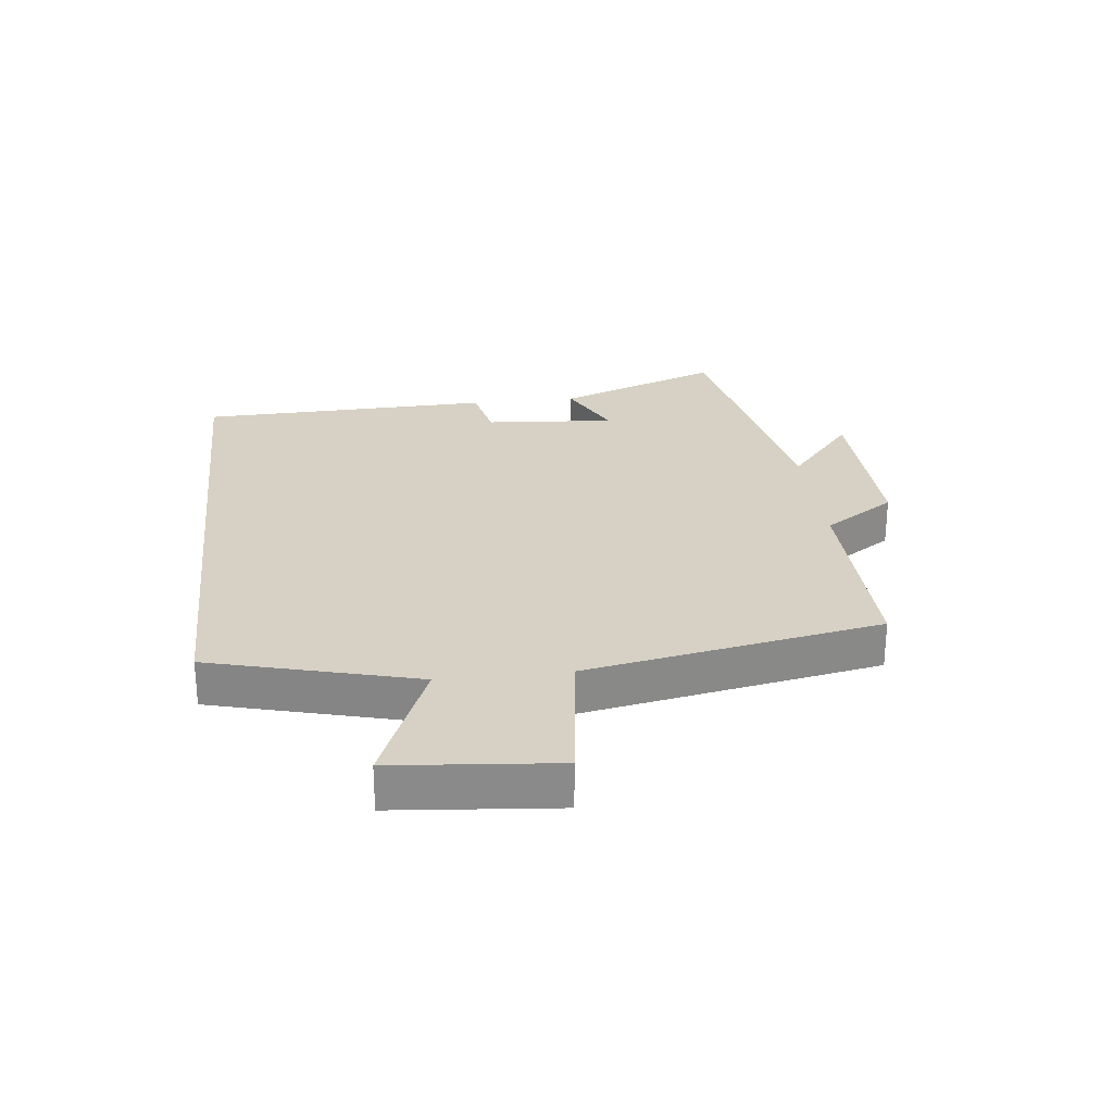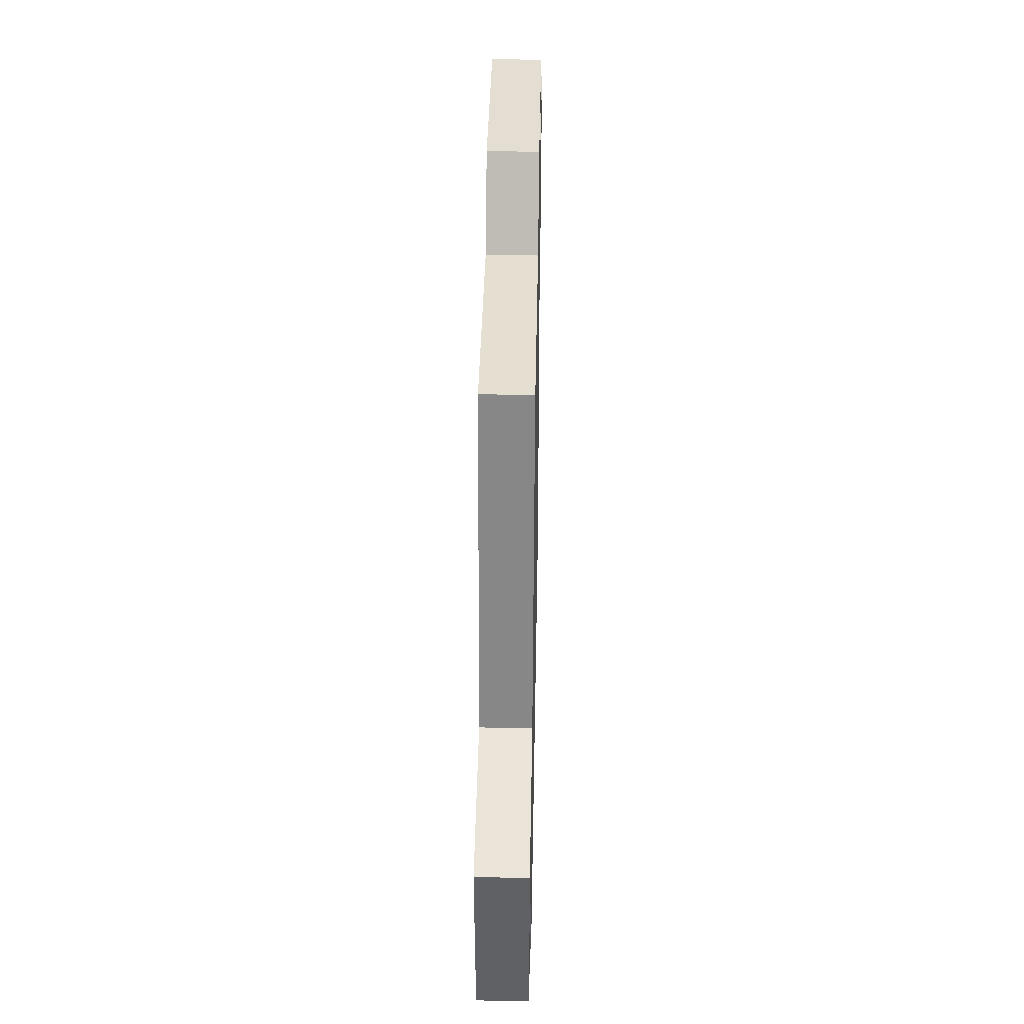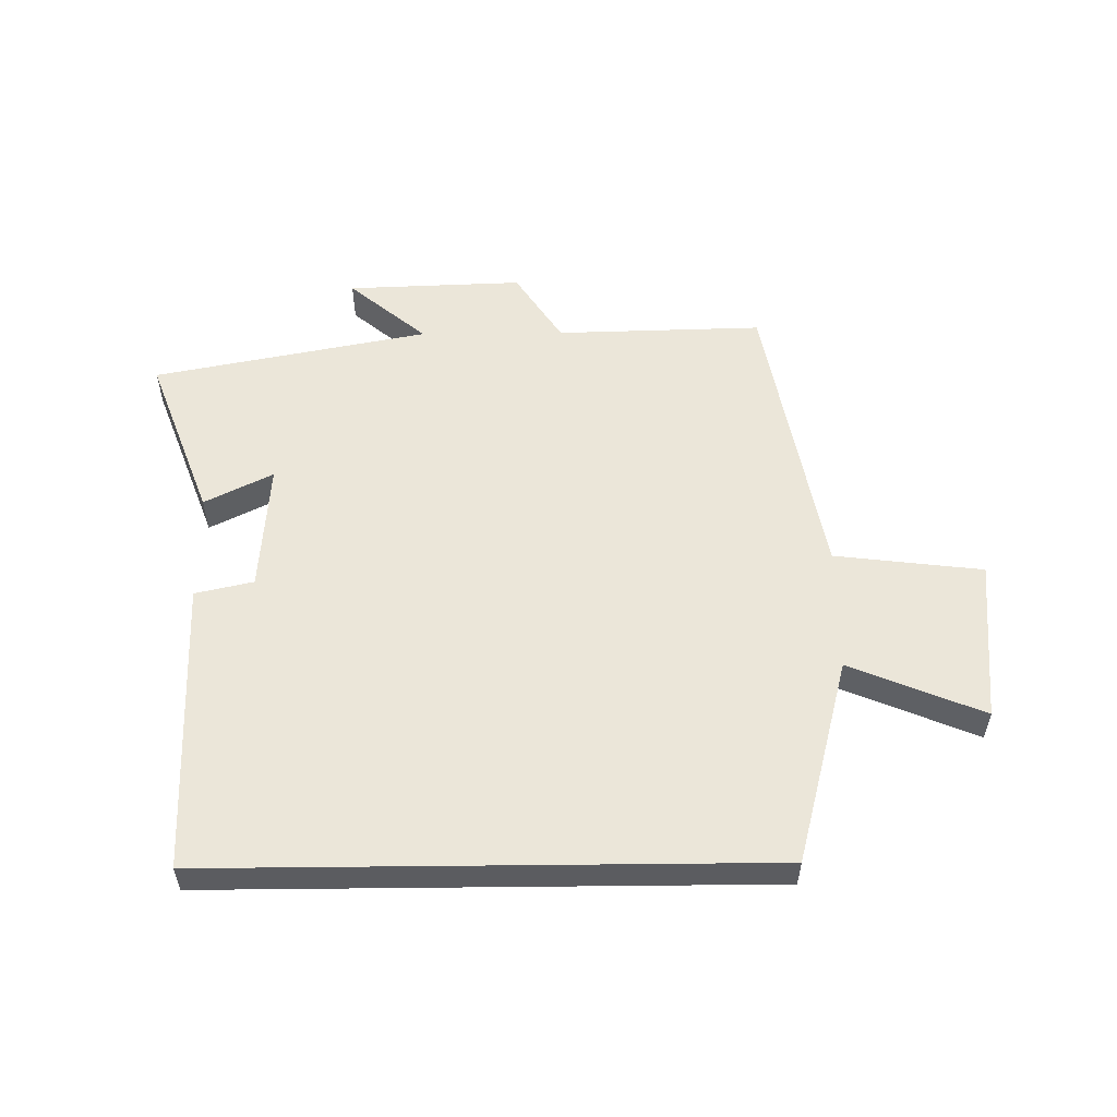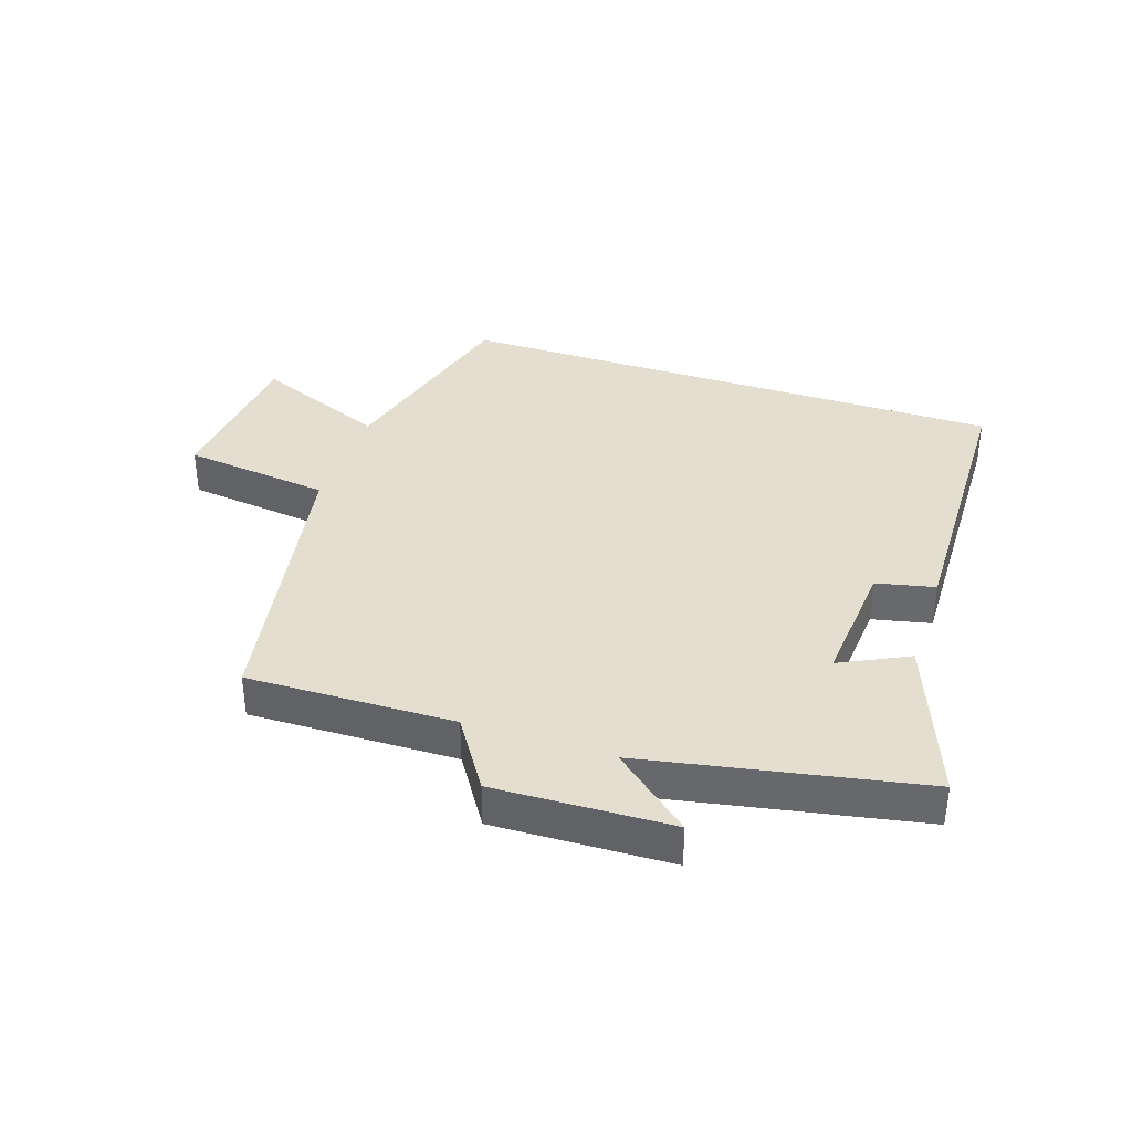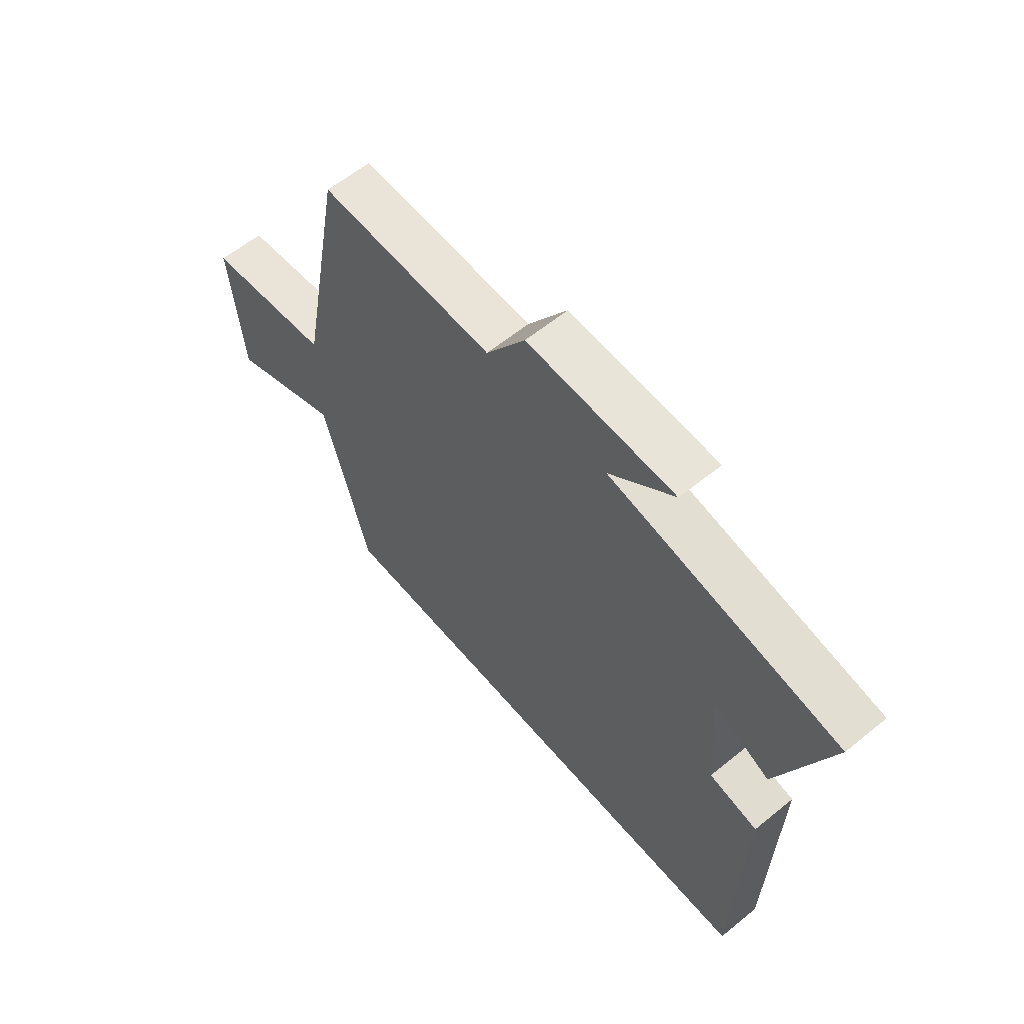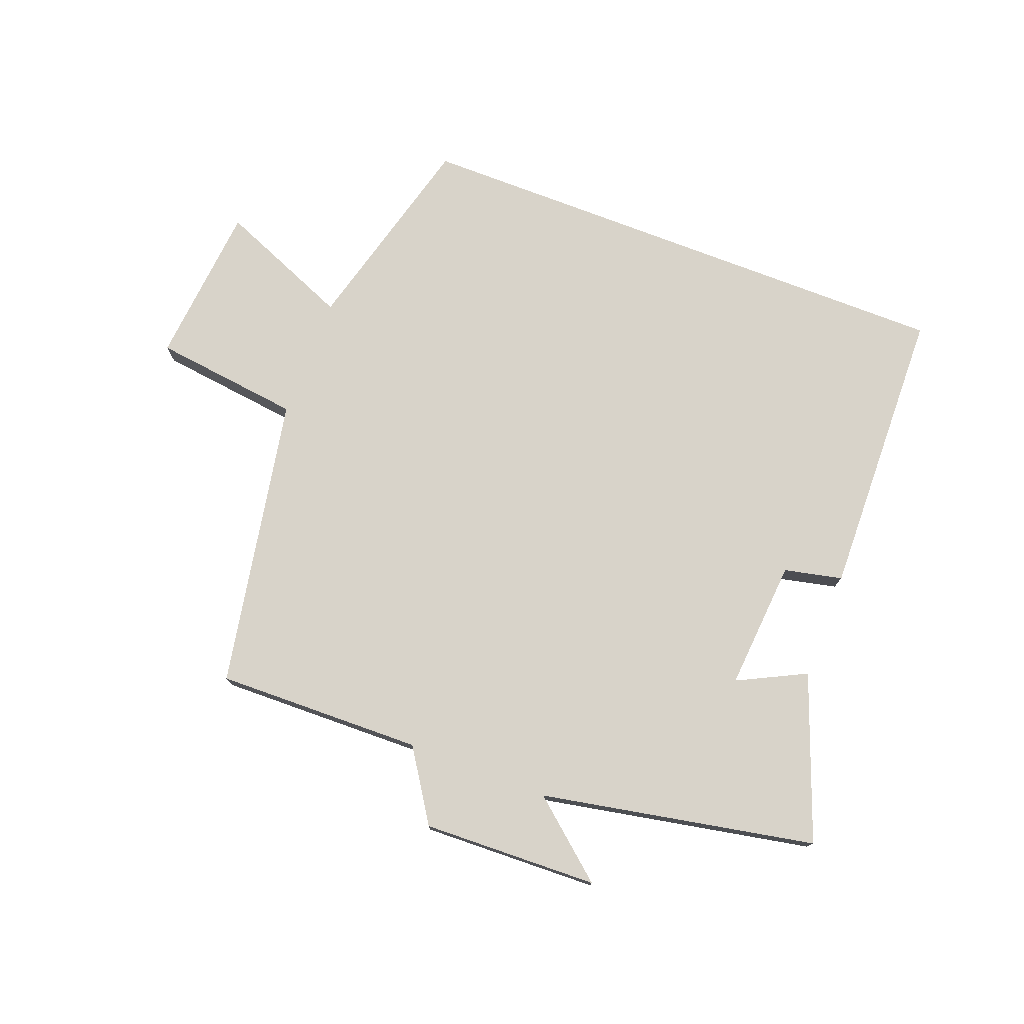
<metadata>
{"format":"obj","ext":"obj","renderer":"f3d","projection":"perspective","resolution":1024,"background":"white","views":[{"elev":26.7,"azim":-96.5,"up":"+Y"},{"elev":38.1,"azim":-88.9,"up":"+Z"},{"elev":55.3,"azim":179.4,"up":"+Y"},{"elev":36.5,"azim":18.6,"up":"+Y"},{"elev":60.4,"azim":50.1,"up":"+Z"},{"elev":76.0,"azim":21.0,"up":"+Y"}]}
</metadata>
<code>
v -0.412 0.07 -0.5
v -0.5 0.07 -0.168
v -0.715 0.07 -0.257
v -0.739 0.07 0.005
v -0.5 0.07 0.034
v -0.412 0.07 0.508
v -0.078 0.07 0.5
v -0.003 0.07 0.615
v 0.281 0.07 0.605
v 0.156 0.07 0.5
v 0.6 0.07 0.414
v 0.5 0.07 0.149
v 0.39 0.07 0.204
v 0.406 0.07 -0.006
v 0.5 0.07 -0.027
v 0.487 0.07 -0.5
v -0.412 0 -0.5
v -0.5 0 -0.168
v -0.715 0 -0.257
v -0.739 0 0.005
v -0.5 0 0.034
v -0.412 0 0.508
v -0.078 0 0.5
v -0.003 0 0.615
v 0.281 0 0.605
v 0.156 0 0.5
v 0.6 0 0.414
v 0.5 0 0.149
v 0.39 0 0.204
v 0.406 0 -0.006
v 0.5 0 -0.027
v 0.487 0 -0.5
f 16 1 2
f 15 16 2
f 14 15 2
f 13 14 2
f 10 11 12 13
f 10 13 2 3
f 7 8 9 10
f 7 10 3
f 5 6 7
f 5 7 3
f 3 4 5
f 18 17 32
f 18 32 31
f 18 31 30
f 18 30 29
f 29 28 27 26
f 19 18 29 26
f 26 25 24 23
f 19 26 23
f 23 22 21
f 19 23 21
f 21 20 19
f 1 17 18 2
f 2 18 19 3
f 3 19 20 4
f 4 20 21 5
f 5 21 22 6
f 6 22 23 7
f 7 23 24 8
f 8 24 25 9
f 9 25 26 10
f 10 26 27 11
f 11 27 28 12
f 12 28 29 13
f 13 29 30 14
f 14 30 31 15
f 15 31 32 16
f 16 32 17 1

</code>
